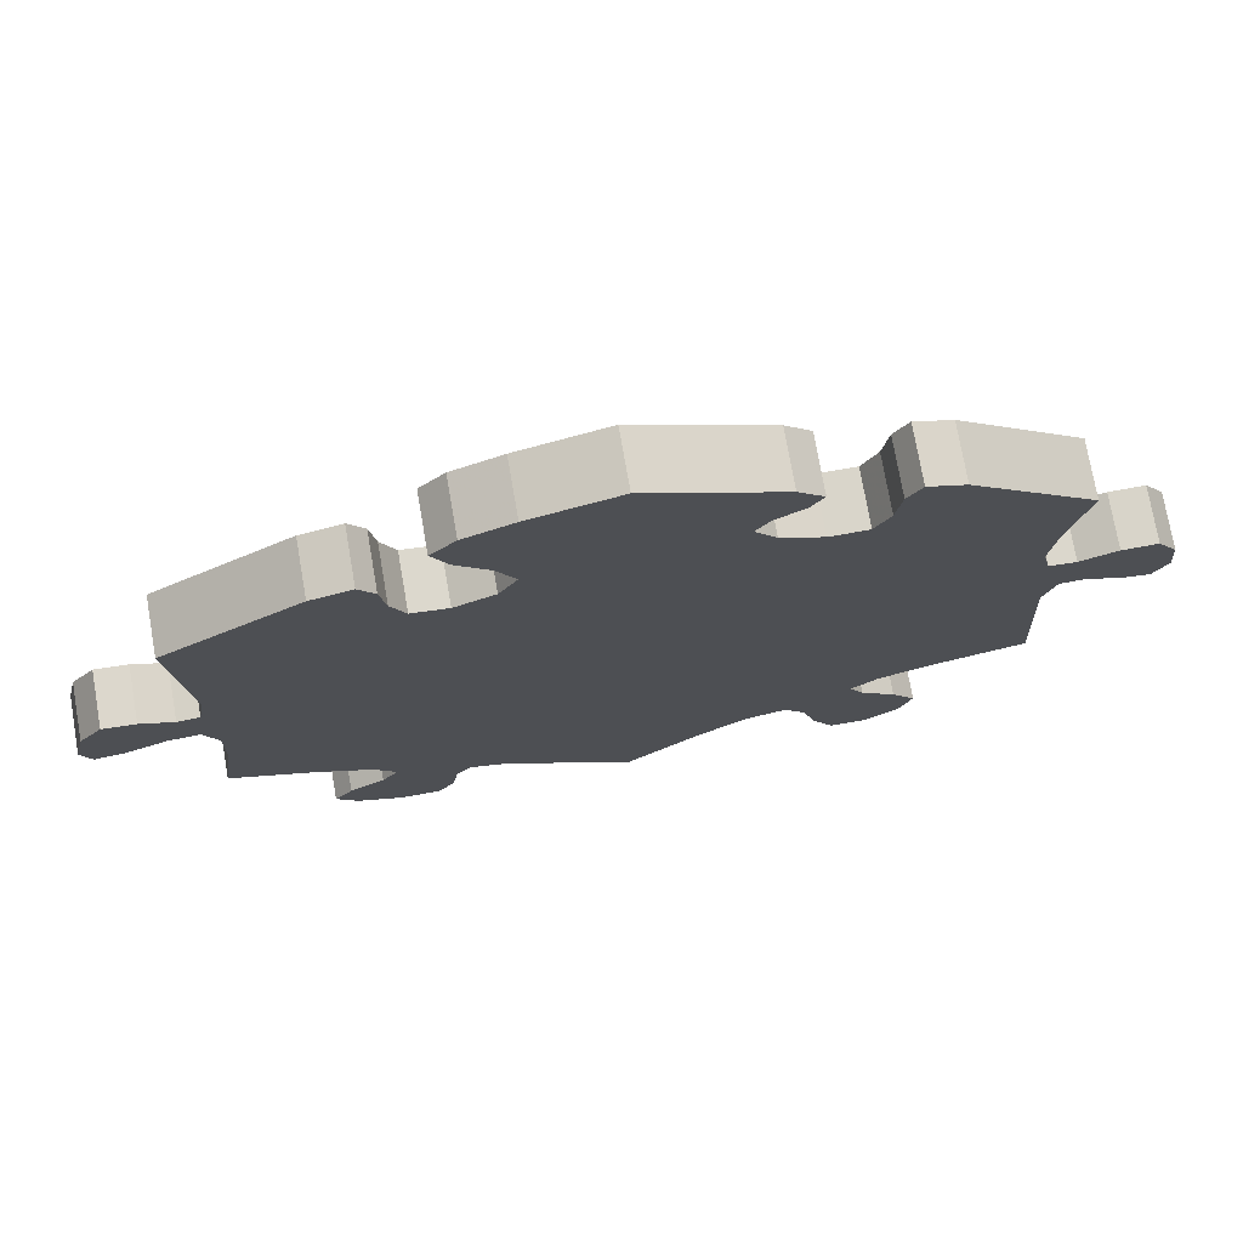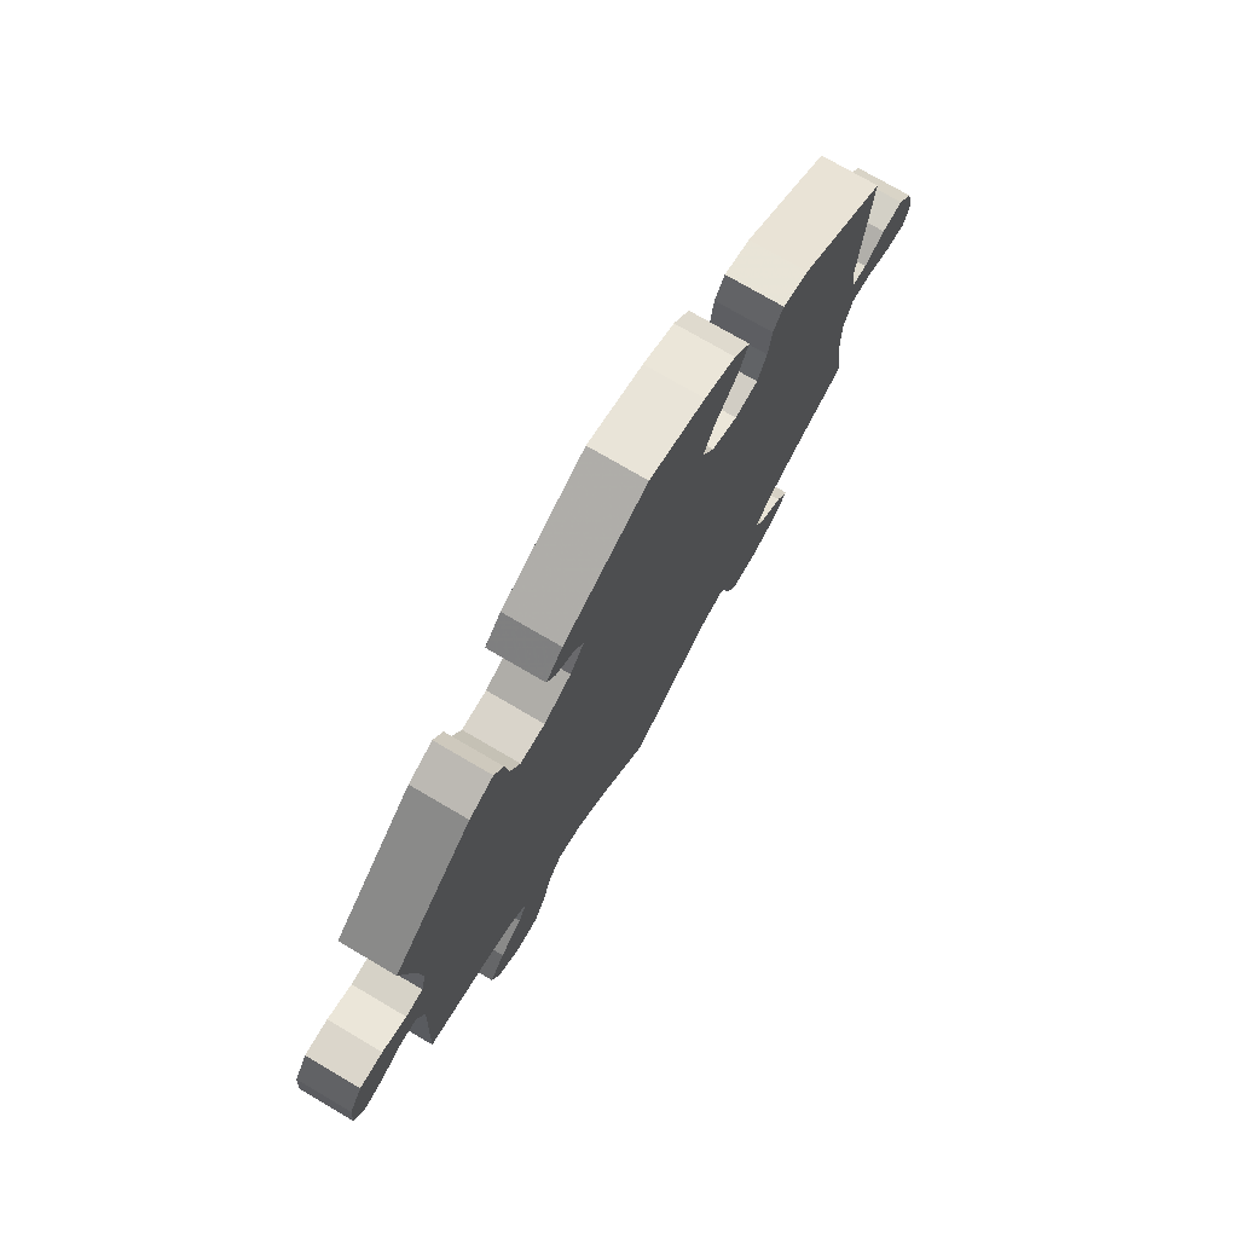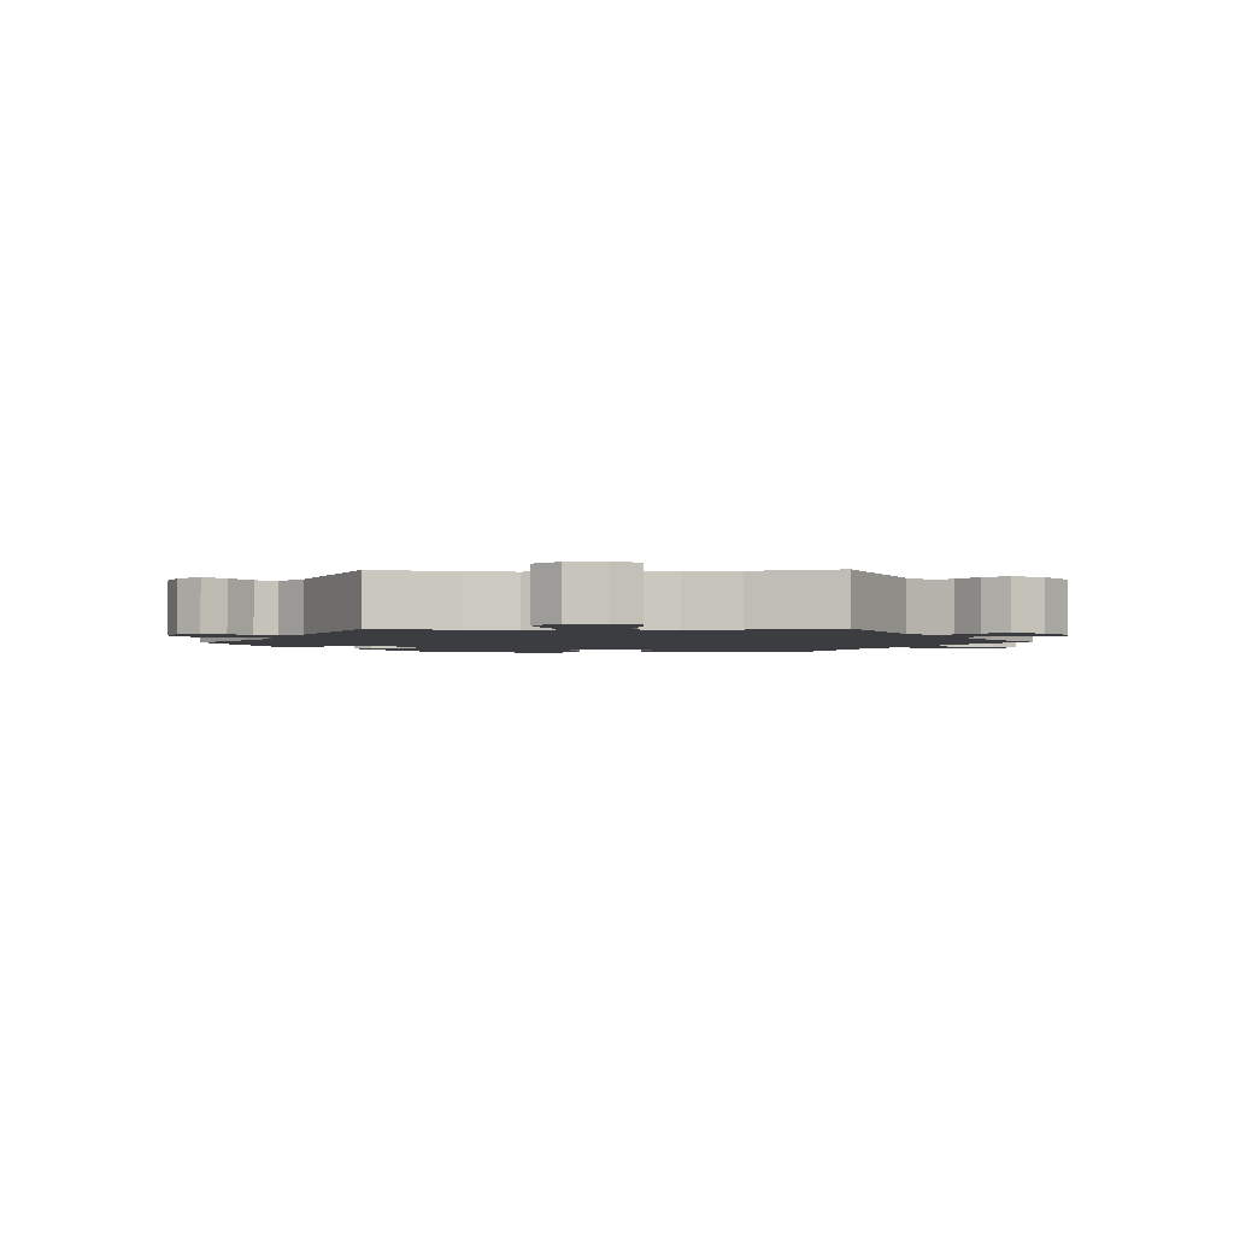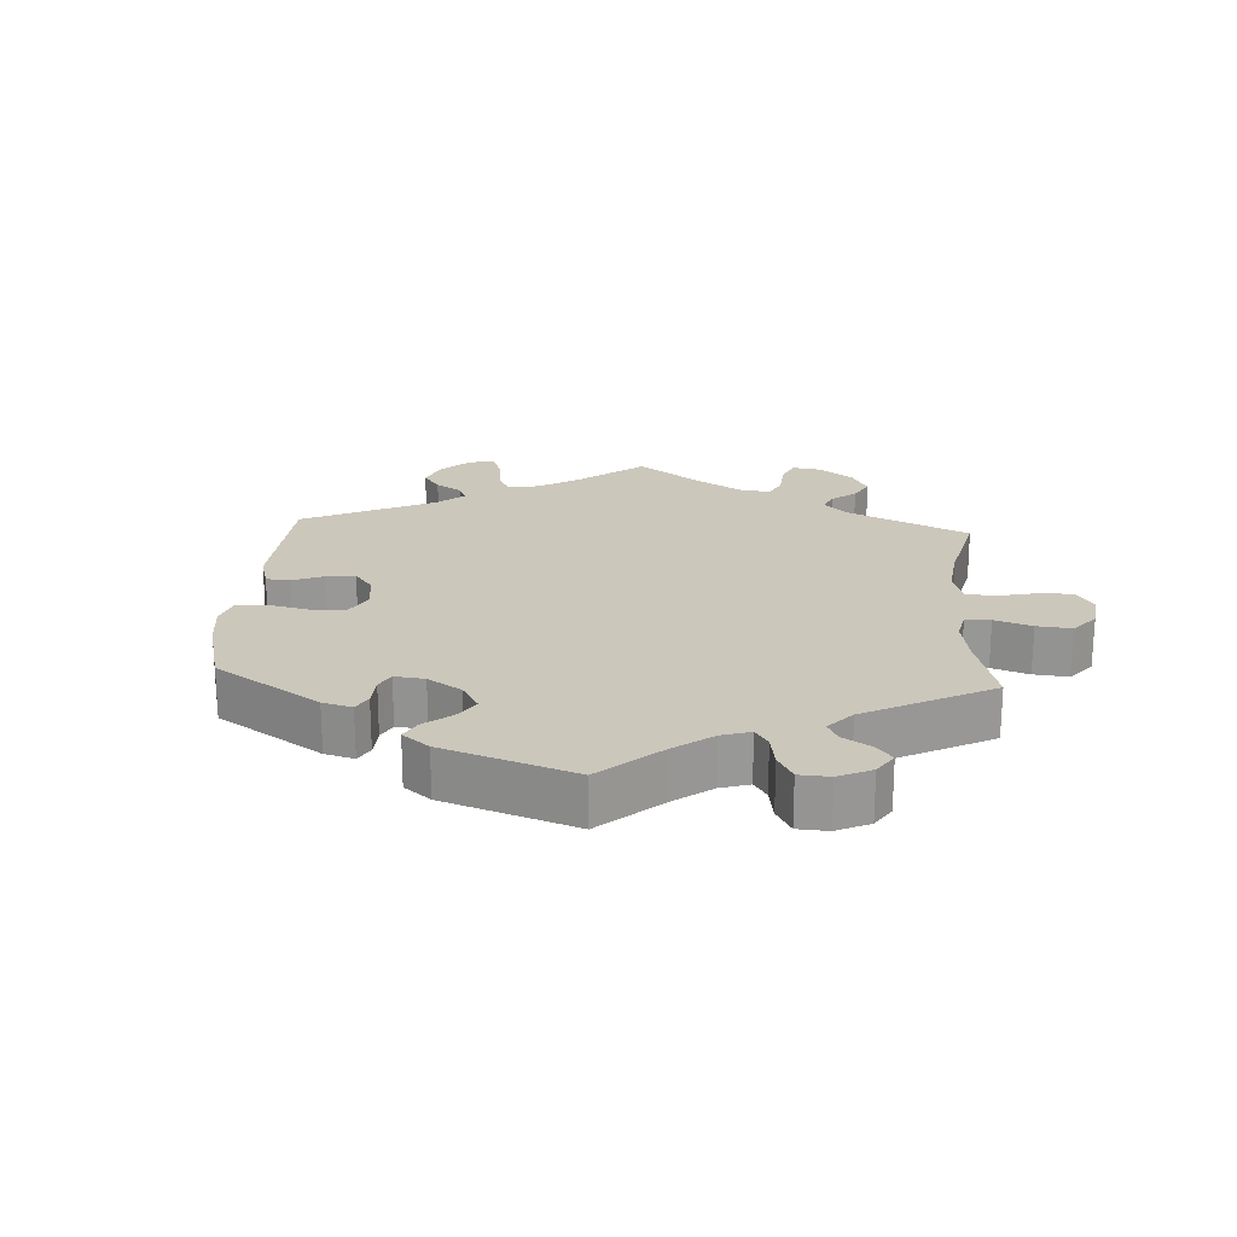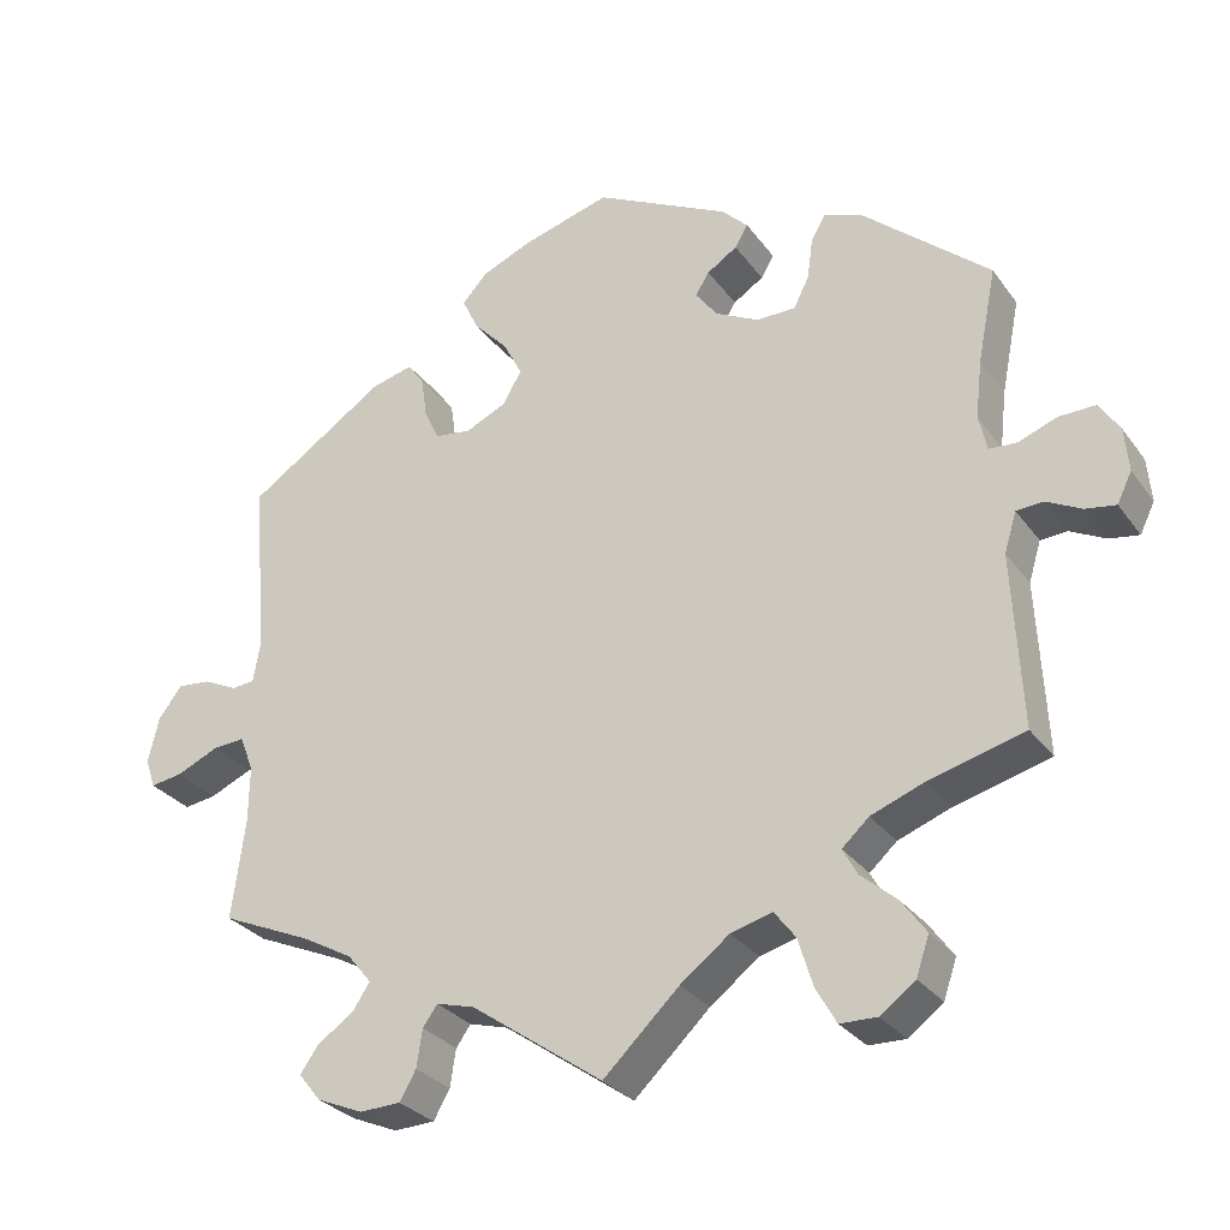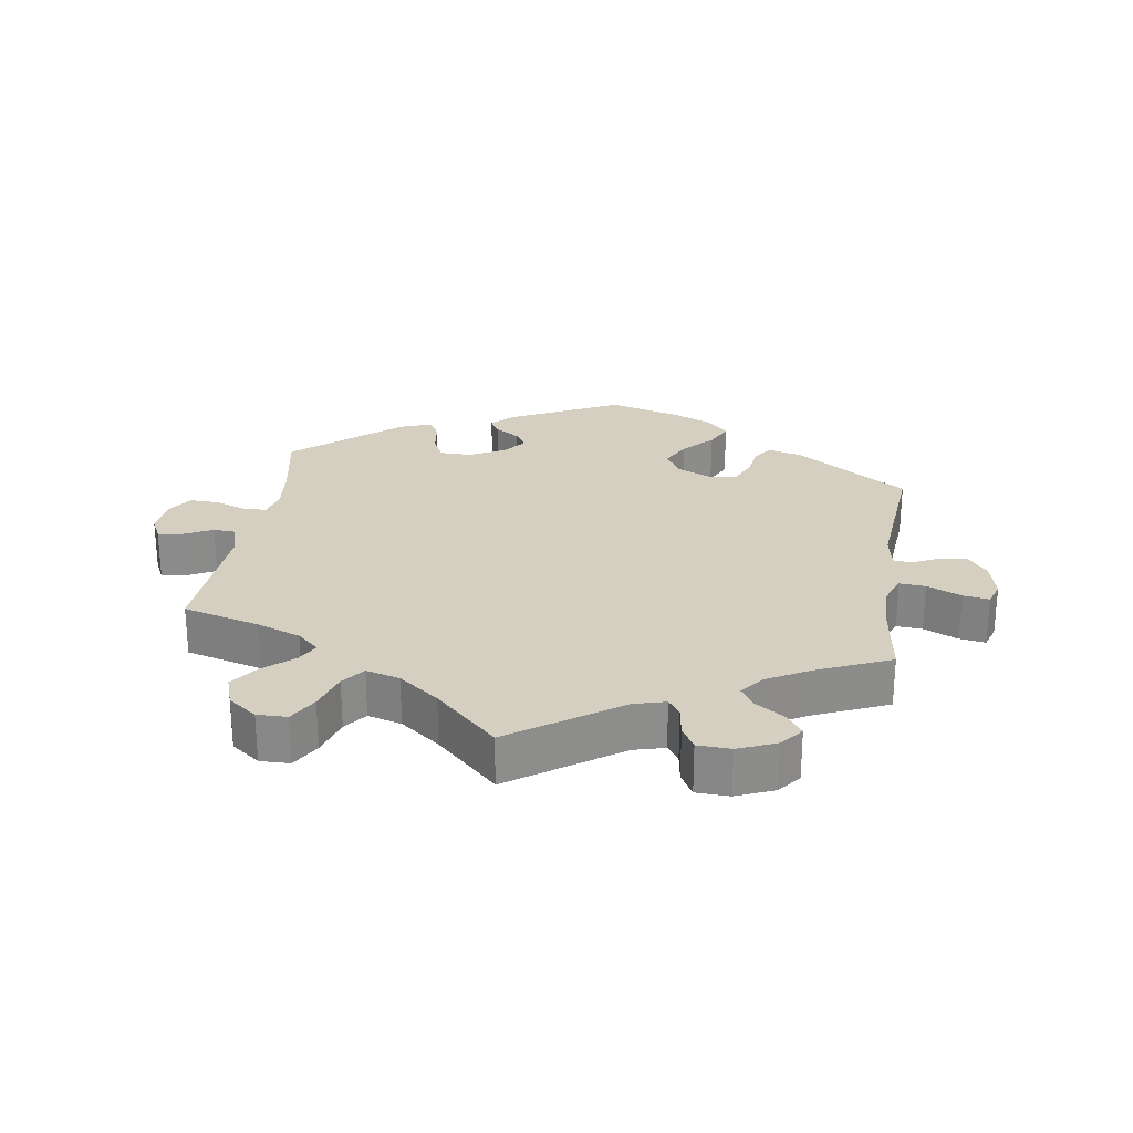
<metadata>
{"format":"obj","ext":"obj","renderer":"f3d","projection":"perspective","resolution":1024,"background":"white","views":[{"elev":74.5,"azim":-9.9,"up":"+Z"},{"elev":74.8,"azim":120.4,"up":"+Z"},{"elev":-2.4,"azim":151.2,"up":"+Y"},{"elev":21.6,"azim":63.6,"up":"+Y"},{"elev":-29.3,"azim":29.0,"up":"+Z"},{"elev":25.9,"azim":-171.3,"up":"+Y"}]}
</metadata>
<code>
v -0.331 0.07 0.403
v -0.28 0.07 0.416
v -0.26 0.07 0.387
v -0.253 0.07 0.338
v -0.235 0.07 0.298
v -0.19 0.07 0.292
v -0.14 0.07 0.315
v -0.117 0.07 0.355
v -0.14 0.07 0.4
v -0.182 0.07 0.445
v -0.202 0.07 0.487
v -0.171 0.07 0.521
v -0.11 0.07 0.547
v -0.001 0.07 0.578
v 0.164 0.07 0.495
v 0.196 0.07 0.463
v 0.18 0.07 0.436
v 0.143 0.07 0.412
v 0.126 0.07 0.385
v 0.153 0.07 0.349
v 0.206 0.07 0.322
v 0.254 0.07 0.322
v 0.273 0.07 0.36
v 0.28 0.07 0.411
v 0.298 0.07 0.441
v 0.345 0.07 0.423
v 0.5 0.07 0.289
v 0.477 0.07 0.173
v 0.469 0.07 0.102
v 0.479 0.07 0.058
v 0.513 0.07 0.056
v 0.56 0.07 0.074
v 0.605 0.07 0.075
v 0.63 0.07 0.037
v 0.635 0.07 -0.017
v 0.617 0.07 -0.054
v 0.58 0.07 -0.048
v 0.537 0.07 -0.026
v 0.504 0.07 -0.028
v 0.489 0.07 -0.077
v 0.5 0.07 -0.289
v 0.384 0.07 -0.32
v 0.318 0.07 -0.345
v 0.285 0.07 -0.375
v 0.303 0.07 -0.408
v 0.347 0.07 -0.446
v 0.377 0.07 -0.488
v 0.361 0.07 -0.535
v 0.318 0.07 -0.567
v 0.273 0.07 -0.566
v 0.248 0.07 -0.522
v 0.23 0.07 -0.463
v 0.204 0.07 -0.429
v 0.153 0.07 -0.443
v 0.093 0.07 -0.489
v 0 0.07 -0.578
v -0.161 0.07 -0.465
v -0.208 0.07 -0.452
v -0.226 0.07 -0.477
v -0.233 0.07 -0.523
v -0.253 0.07 -0.558
v -0.303 0.07 -0.56
v -0.36 0.07 -0.536
v -0.387 0.07 -0.502
v -0.364 0.07 -0.47
v -0.32 0.07 -0.44
v -0.299 0.07 -0.408
v -0.328 0.07 -0.372
v -0.391 0.07 -0.337
v -0.501 0.07 -0.289
v -0.485 0.07 -0.168
v -0.484 0.07 -0.098
v -0.501 0.07 -0.054
v -0.54 0.07 -0.057
v -0.592 0.07 -0.08
v -0.631 0.07 -0.086
v -0.643 0.07 -0.05
v -0.63 0.07 0.006
v -0.601 0.07 0.044
v -0.56 0.07 0.04
v -0.519 0.07 0.02
v -0.491 0.07 0.023
v -0.482 0.07 0.075
v -0.501 0.07 0.289
v -0.331 0 0.403
v -0.28 0 0.416
v -0.26 0 0.387
v -0.253 0 0.338
v -0.235 0 0.298
v -0.19 0 0.292
v -0.14 0 0.315
v -0.117 0 0.355
v -0.14 0 0.4
v -0.182 0 0.445
v -0.202 0 0.487
v -0.171 0 0.521
v -0.11 0 0.547
v -0.001 0 0.578
v 0.164 0 0.495
v 0.196 0 0.463
v 0.18 0 0.436
v 0.143 0 0.412
v 0.126 0 0.385
v 0.153 0 0.349
v 0.206 0 0.322
v 0.254 0 0.322
v 0.273 0 0.36
v 0.28 0 0.411
v 0.298 0 0.441
v 0.345 0 0.423
v 0.5 0 0.289
v 0.477 0 0.173
v 0.469 0 0.102
v 0.479 0 0.058
v 0.513 0 0.056
v 0.56 0 0.074
v 0.605 0 0.075
v 0.63 0 0.037
v 0.635 0 -0.017
v 0.617 0 -0.054
v 0.58 0 -0.048
v 0.537 0 -0.026
v 0.504 0 -0.028
v 0.489 0 -0.077
v 0.5 0 -0.289
v 0.384 0 -0.32
v 0.318 0 -0.345
v 0.285 0 -0.375
v 0.303 0 -0.408
v 0.347 0 -0.446
v 0.377 0 -0.488
v 0.361 0 -0.535
v 0.318 0 -0.567
v 0.273 0 -0.566
v 0.248 0 -0.522
v 0.23 0 -0.463
v 0.204 0 -0.429
v 0.153 0 -0.443
v 0.093 0 -0.489
v 0 0 -0.578
v -0.161 0 -0.465
v -0.208 0 -0.452
v -0.226 0 -0.477
v -0.233 0 -0.523
v -0.253 0 -0.558
v -0.303 0 -0.56
v -0.36 0 -0.536
v -0.387 0 -0.502
v -0.364 0 -0.47
v -0.32 0 -0.44
v -0.299 0 -0.408
v -0.328 0 -0.372
v -0.391 0 -0.337
v -0.501 0 -0.289
v -0.485 0 -0.168
v -0.484 0 -0.098
v -0.501 0 -0.054
v -0.54 0 -0.057
v -0.592 0 -0.08
v -0.631 0 -0.086
v -0.643 0 -0.05
v -0.63 0 0.006
v -0.601 0 0.044
v -0.56 0 0.04
v -0.519 0 0.02
v -0.491 0 0.023
v -0.482 0 0.075
v -0.501 0 0.289
f 83 84 1 2
f 82 83 2 3
f 78 79 80 81
f 78 81 82
f 77 78 82
f 74 75 76 77
f 73 74 77 82
f 72 73 82 3
f 69 70 71
f 68 69 71 72
f 67 68 72 3
f 63 64 65 66
f 63 66 67
f 62 63 67
f 59 60 61 62
f 58 59 62 67
f 57 58 67 3
f 55 56 57
f 54 55 57
f 53 54 57
f 49 50 51 52
f 49 52 53
f 48 49 53
f 45 46 47 48
f 44 45 48 53
f 43 44 53 57
f 40 41 42
f 39 40 42 43
f 35 36 37 38
f 35 38 39
f 34 35 39
f 31 32 33 34
f 30 31 34 39
f 25 26 27 28
f 23 24 25 28
f 22 23 28 29
f 21 22 29 30
f 15 16 17 18
f 15 18 19
f 14 15 19
f 13 14 19
f 12 13 19 20
f 9 10 11 12
f 8 9 12 20
f 57 3 4
f 57 4 5
f 43 57 5 6
f 39 43 6 7
f 20 21 30 39
f 7 8 20 39
f 86 85 168 167
f 87 86 167 166
f 165 164 163 162
f 166 165 162
f 166 162 161
f 161 160 159 158
f 166 161 158 157
f 87 166 157 156
f 155 154 153
f 156 155 153 152
f 87 156 152 151
f 150 149 148 147
f 151 150 147
f 151 147 146
f 146 145 144 143
f 151 146 143 142
f 87 151 142 141
f 141 140 139
f 141 139 138
f 141 138 137
f 136 135 134 133
f 137 136 133
f 137 133 132
f 132 131 130 129
f 137 132 129 128
f 141 137 128 127
f 126 125 124
f 127 126 124 123
f 122 121 120 119
f 123 122 119
f 123 119 118
f 118 117 116 115
f 123 118 115 114
f 112 111 110 109
f 112 109 108 107
f 113 112 107 106
f 114 113 106 105
f 102 101 100 99
f 103 102 99
f 103 99 98
f 103 98 97
f 104 103 97 96
f 96 95 94 93
f 104 96 93 92
f 88 87 141
f 89 88 141
f 90 89 141 127
f 91 90 127 123
f 123 114 105 104
f 123 104 92 91
f 1 85 86 2
f 2 86 87 3
f 3 87 88 4
f 4 88 89 5
f 5 89 90 6
f 6 90 91 7
f 7 91 92 8
f 8 92 93 9
f 9 93 94 10
f 10 94 95 11
f 11 95 96 12
f 12 96 97 13
f 13 97 98 14
f 14 98 99 15
f 15 99 100 16
f 16 100 101 17
f 17 101 102 18
f 18 102 103 19
f 19 103 104 20
f 20 104 105 21
f 21 105 106 22
f 22 106 107 23
f 23 107 108 24
f 24 108 109 25
f 25 109 110 26
f 26 110 111 27
f 27 111 112 28
f 28 112 113 29
f 29 113 114 30
f 30 114 115 31
f 31 115 116 32
f 32 116 117 33
f 33 117 118 34
f 34 118 119 35
f 35 119 120 36
f 36 120 121 37
f 37 121 122 38
f 38 122 123 39
f 39 123 124 40
f 40 124 125 41
f 41 125 126 42
f 42 126 127 43
f 43 127 128 44
f 44 128 129 45
f 45 129 130 46
f 46 130 131 47
f 47 131 132 48
f 48 132 133 49
f 49 133 134 50
f 50 134 135 51
f 51 135 136 52
f 52 136 137 53
f 53 137 138 54
f 54 138 139 55
f 55 139 140 56
f 56 140 141 57
f 57 141 142 58
f 58 142 143 59
f 59 143 144 60
f 60 144 145 61
f 61 145 146 62
f 62 146 147 63
f 63 147 148 64
f 64 148 149 65
f 65 149 150 66
f 66 150 151 67
f 67 151 152 68
f 68 152 153 69
f 69 153 154 70
f 70 154 155 71
f 71 155 156 72
f 72 156 157 73
f 73 157 158 74
f 74 158 159 75
f 75 159 160 76
f 76 160 161 77
f 77 161 162 78
f 78 162 163 79
f 79 163 164 80
f 80 164 165 81
f 81 165 166 82
f 82 166 167 83
f 83 167 168 84
f 84 168 85 1

</code>
